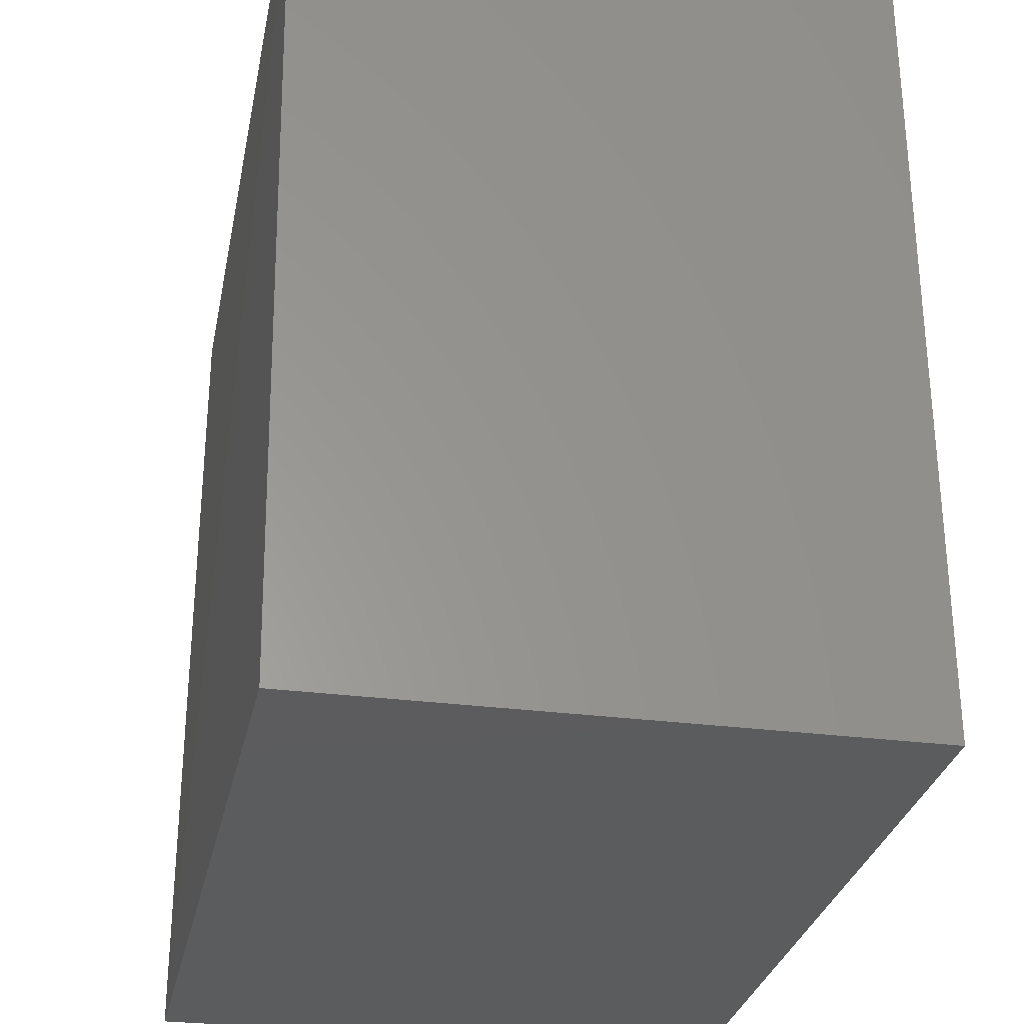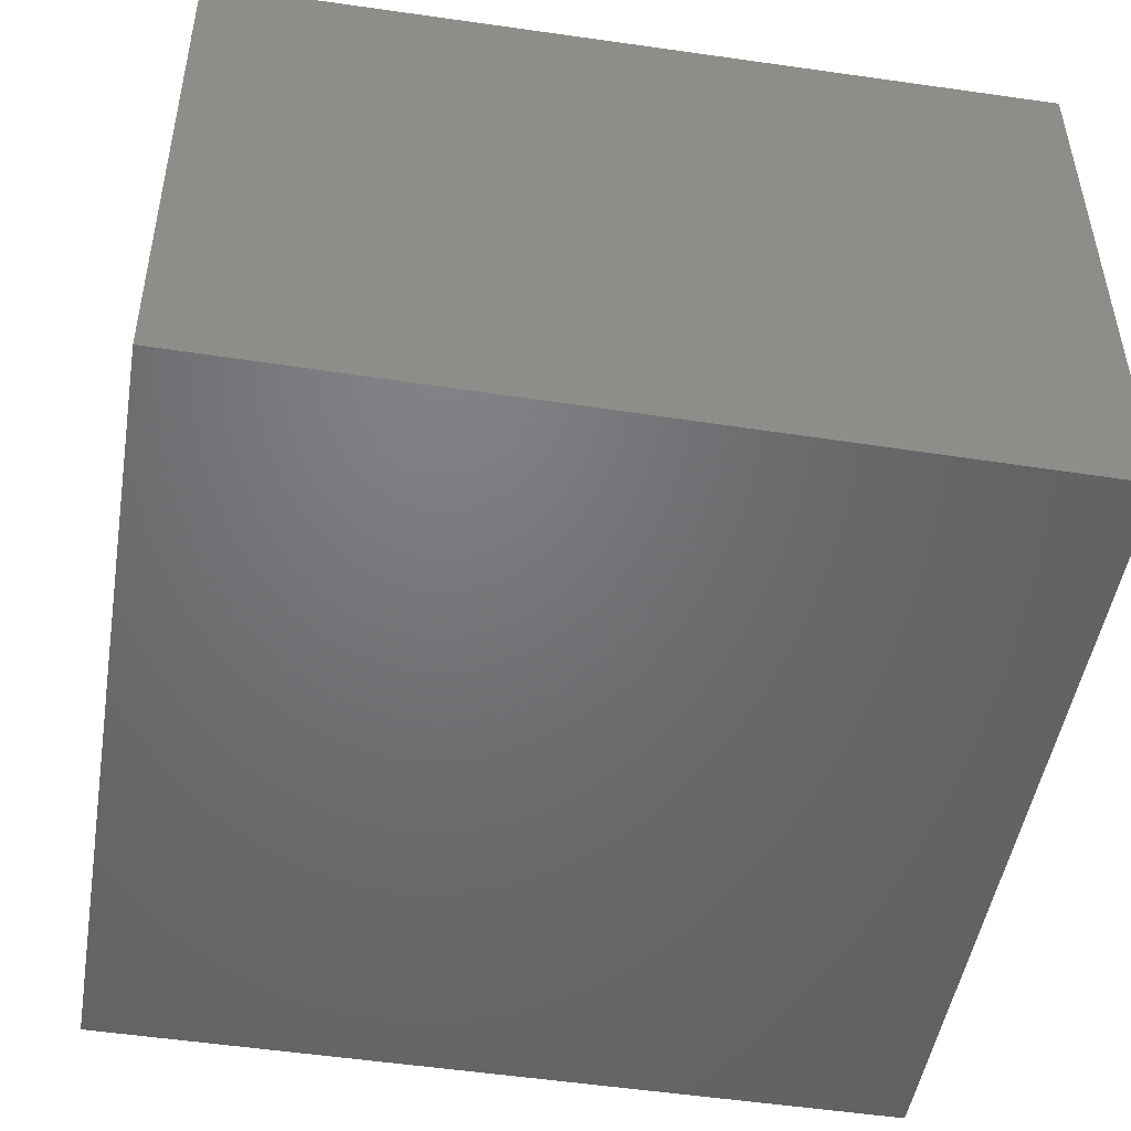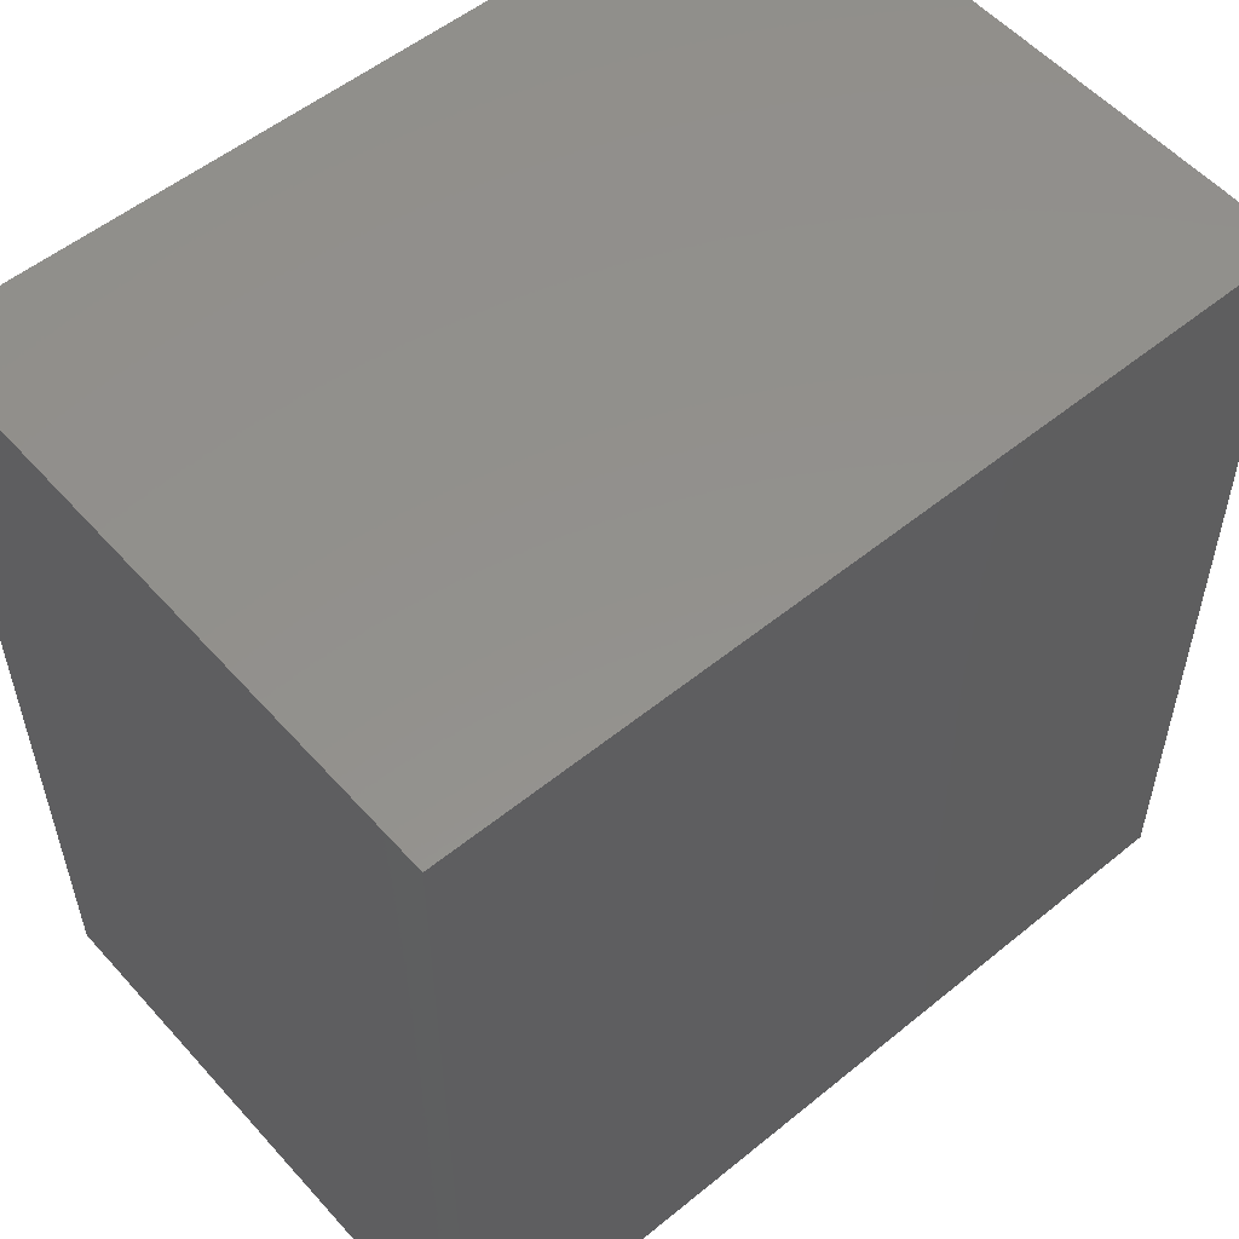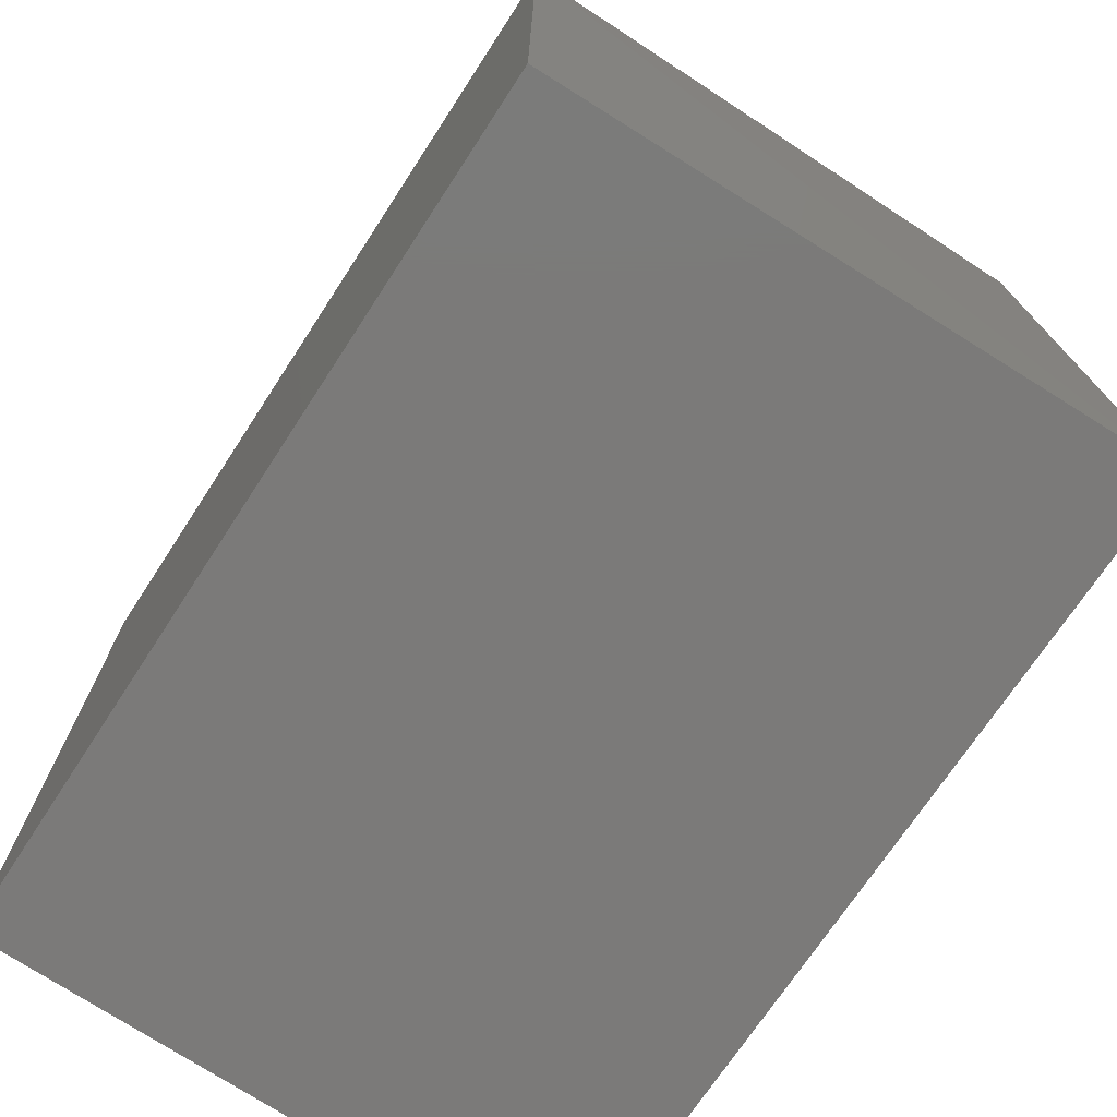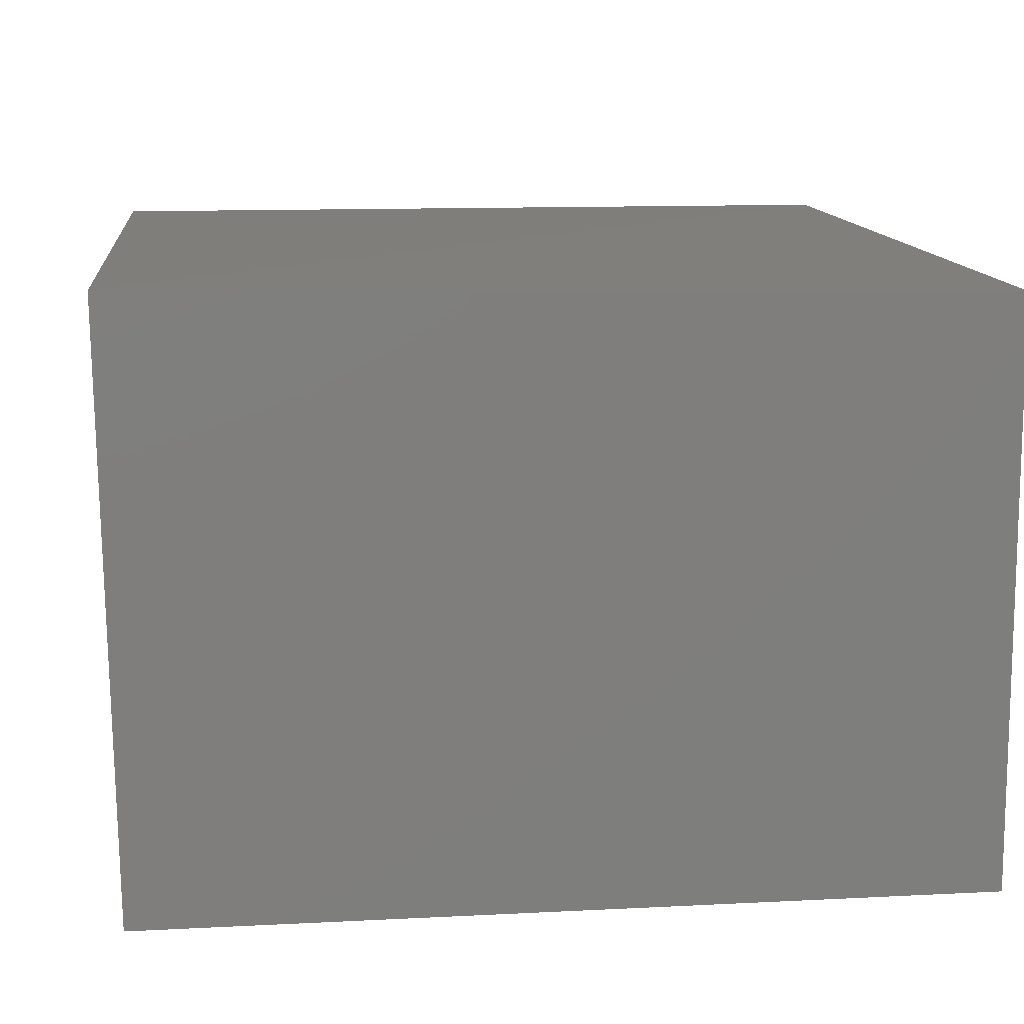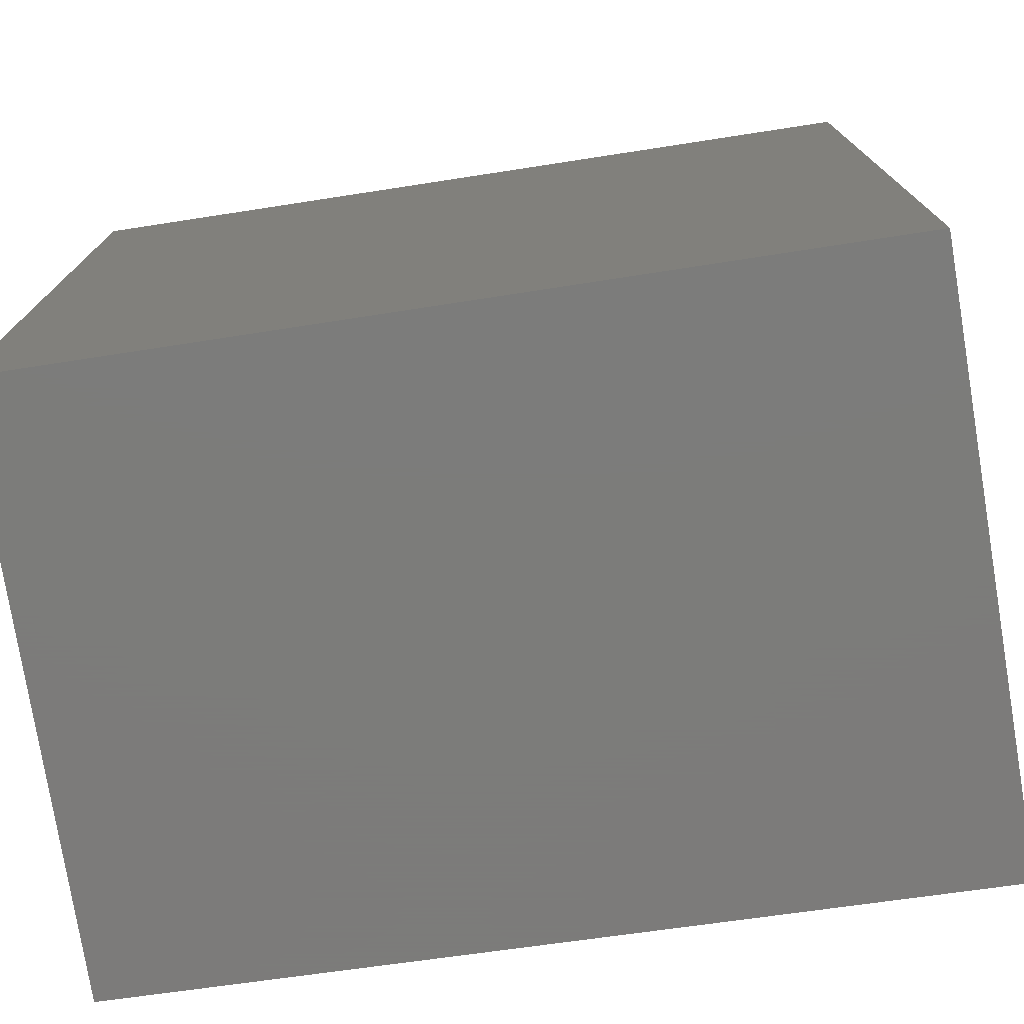
<metadata>
{"format":"stl","ext":"stl","renderer":"f3d","projection":"perspective","resolution":1024,"background":"white","views":[{"elev":-29.4,"azim":-101.0,"up":"+Z"},{"elev":-49.9,"azim":80.4,"up":"+Y"},{"elev":54.0,"azim":-40.9,"up":"+Z"},{"elev":-73.6,"azim":56.9,"up":"+Z"},{"elev":11.9,"azim":173.0,"up":"+Y"},{"elev":-75.2,"azim":8.7,"up":"+Z"}]}
</metadata>
<code>
# stl→obj: 8 verts, 12 faces
v 7.065 10.22 7.284
v 7.065 0 7.121
v 7.258 10.22 -7.302
v -7.359 10.22 7.284
v -7.359 10 -7.302
v 7.065 0 -7.302
v -7.359 0 7.121
v -7.359 0 -7.302
f 1 2 3
f 4 2 1
f 4 1 3
f 4 3 5
f 6 3 2
f 6 5 3
f 7 4 5
f 7 2 4
f 7 6 2
f 8 7 5
f 8 5 6
f 8 6 7

</code>
